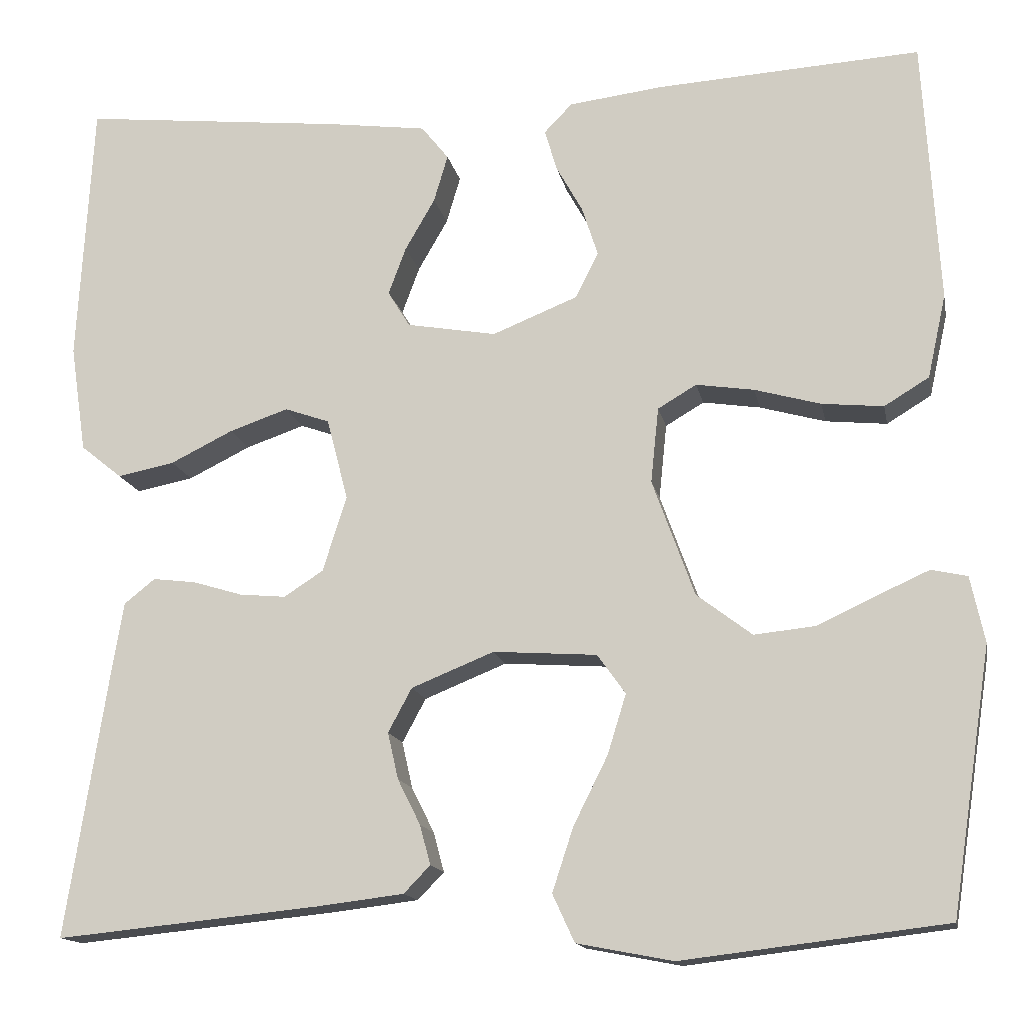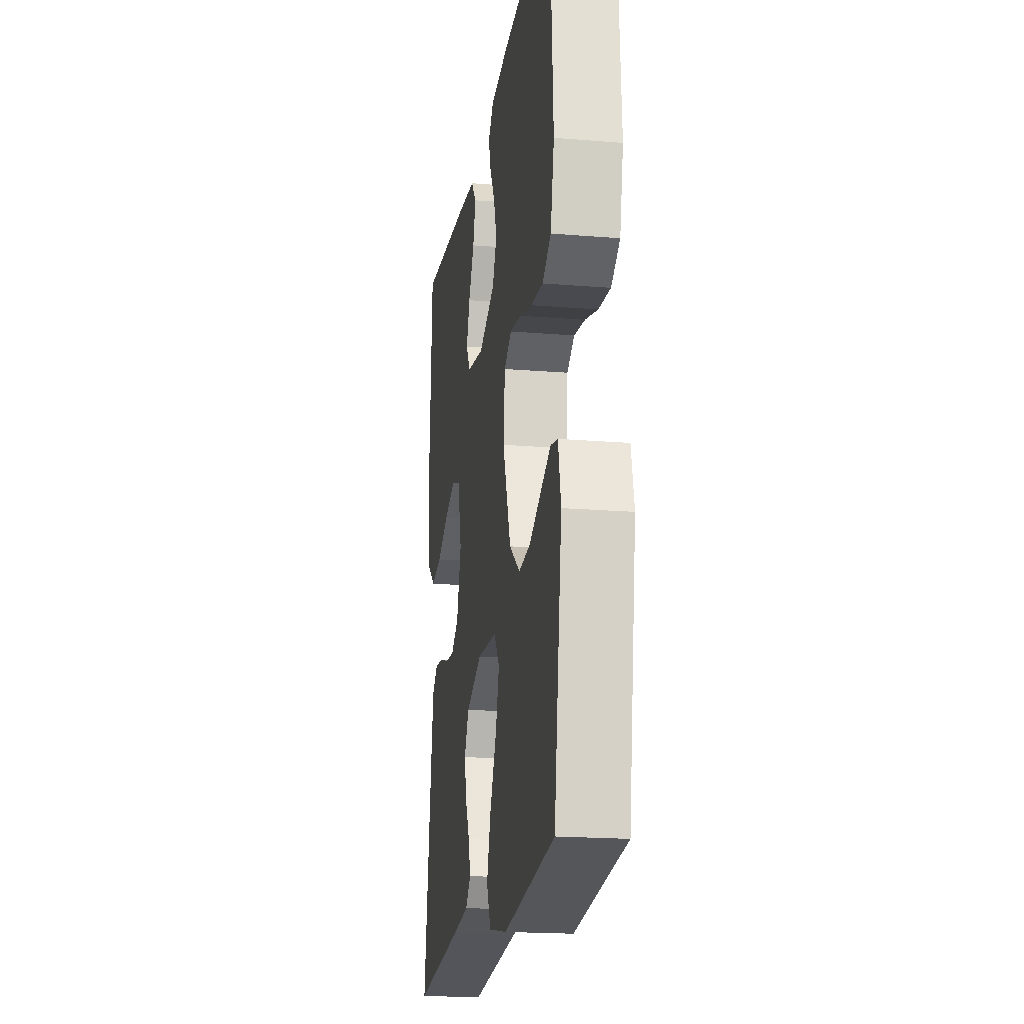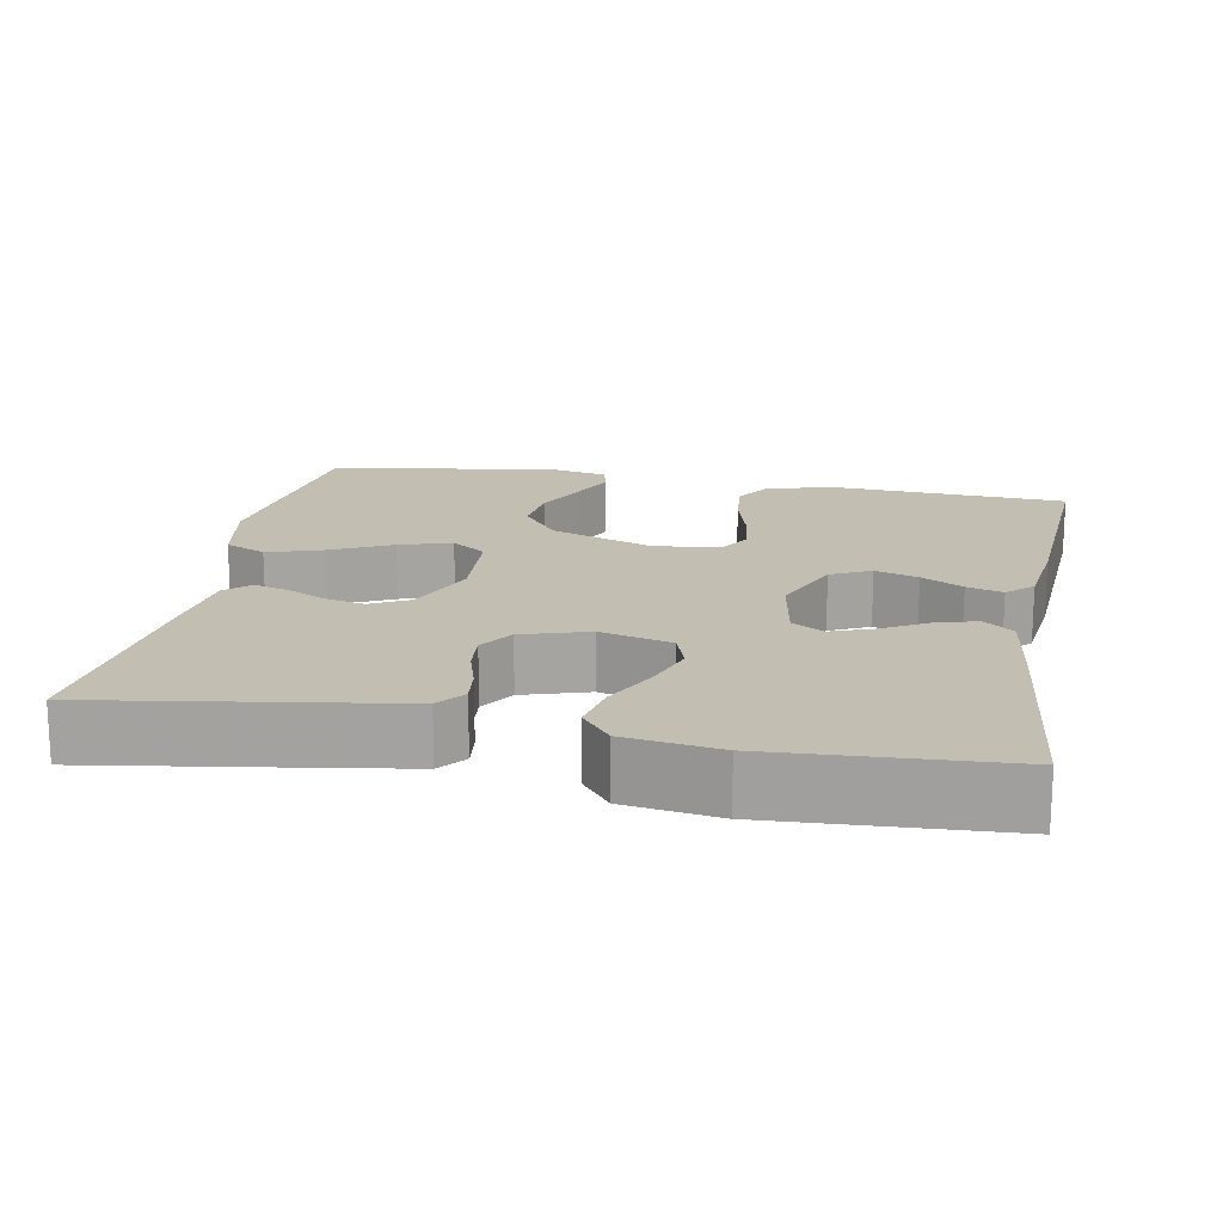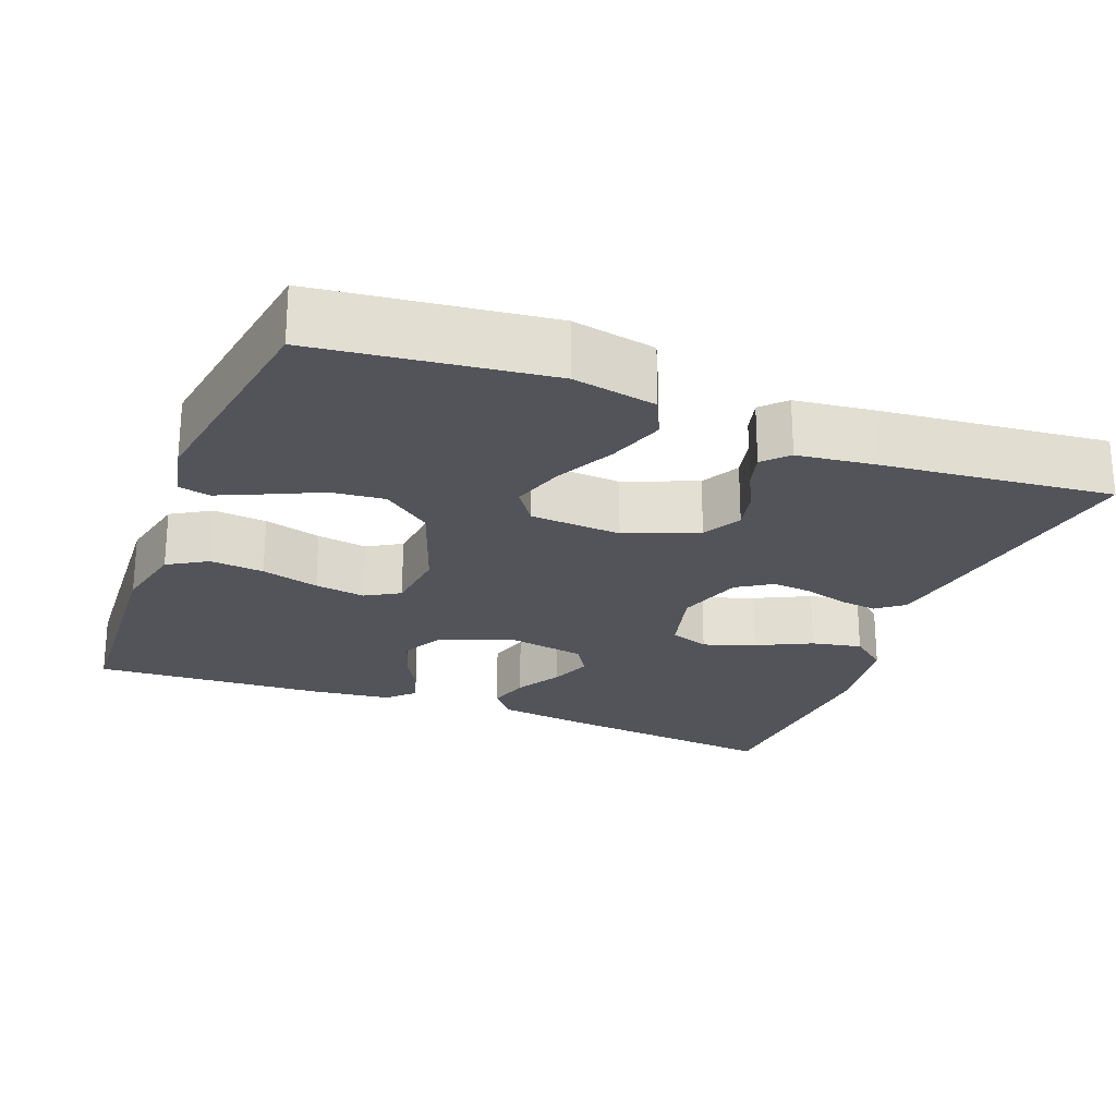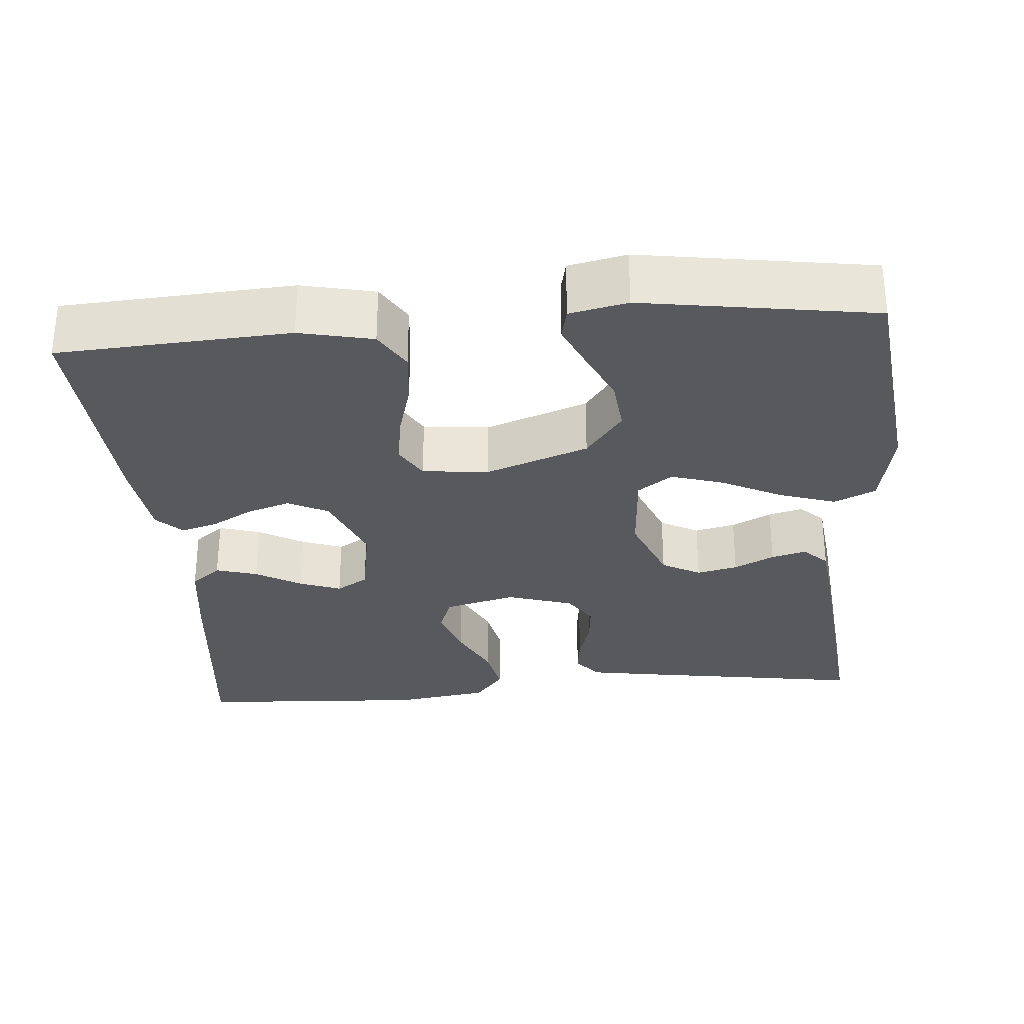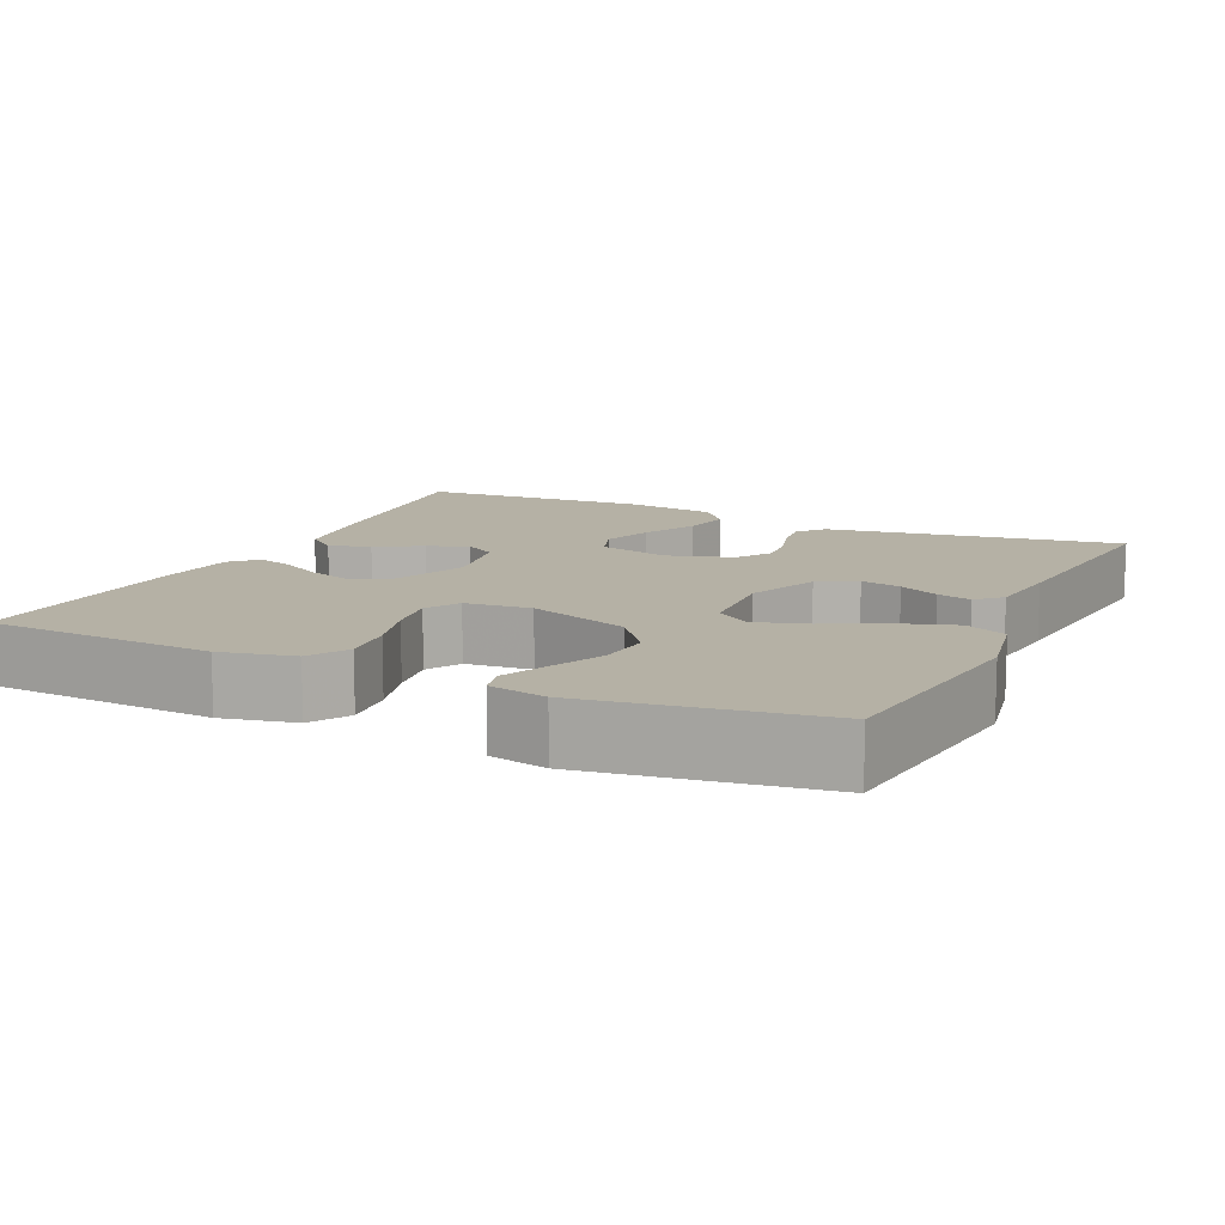
<metadata>
{"format":"obj","ext":"obj","renderer":"f3d","projection":"perspective","resolution":1024,"background":"white","views":[{"elev":-14.6,"azim":11.0,"up":"+Z"},{"elev":-19.3,"azim":81.3,"up":"+Z"},{"elev":17.1,"azim":-79.3,"up":"+Y"},{"elev":-23.7,"azim":158.9,"up":"+Y"},{"elev":-30.2,"azim":94.7,"up":"+Y"},{"elev":11.8,"azim":115.1,"up":"+Y"}]}
</metadata>
<code>
v 0.5 0.07 0.5
v 0.518 0.07 0.2
v 0.497 0.07 0.105
v 0.446 0.07 0.074
v 0.376 0.07 0.081
v 0.301 0.07 0.102
v 0.235 0.07 0.112
v 0.191 0.07 0.086
v 0.182 0.07 0
v 0.23 0.07 -0.133
v 0.293 0.07 -0.181
v 0.362 0.07 -0.174
v 0.431 0.07 -0.142
v 0.489 0.07 -0.116
v 0.53 0.07 -0.125
v 0.546 0.07 -0.2
v 0.5 0.07 -0.5
v 0.2 0.07 -0.536
v 0.091 0.07 -0.515
v 0.066 0.07 -0.461
v 0.09 0.07 -0.388
v 0.129 0.07 -0.31
v 0.15 0.07 -0.242
v 0.118 0.07 -0.197
v 0 0.07 -0.189
v -0.094 0.07 -0.227
v -0.121 0.07 -0.277
v -0.109 0.07 -0.33
v -0.083 0.07 -0.382
v -0.071 0.07 -0.427
v -0.101 0.07 -0.458
v -0.2 0.07 -0.47
v -0.5 0.07 -0.5
v -0.453 0.07 -0.2
v -0.439 0.07 -0.115
v -0.404 0.07 -0.087
v -0.355 0.07 -0.093
v -0.299 0.07 -0.11
v -0.246 0.07 -0.115
v -0.201 0.07 -0.086
v -0.174 0.07 0
v -0.198 0.07 0.093
v -0.249 0.07 0.111
v -0.316 0.07 0.088
v -0.387 0.07 0.053
v -0.452 0.07 0.04
v -0.499 0.07 0.078
v -0.517 0.07 0.2
v -0.5 0.07 0.5
v -0.2 0.07 0.468
v -0.088 0.07 0.453
v -0.057 0.07 0.414
v -0.073 0.07 0.36
v -0.107 0.07 0.301
v -0.127 0.07 0.247
v -0.102 0.07 0.206
v 0 0.07 0.188
v 0.097 0.07 0.227
v 0.123 0.07 0.279
v 0.105 0.07 0.335
v 0.075 0.07 0.389
v 0.061 0.07 0.436
v 0.093 0.07 0.469
v 0.2 0.07 0.482
v 0.5 0 0.5
v 0.518 0 0.2
v 0.497 0 0.105
v 0.446 0 0.074
v 0.376 0 0.081
v 0.301 0 0.102
v 0.235 0 0.112
v 0.191 0 0.086
v 0.182 0 0
v 0.23 0 -0.133
v 0.293 0 -0.181
v 0.362 0 -0.174
v 0.431 0 -0.142
v 0.489 0 -0.116
v 0.53 0 -0.125
v 0.546 0 -0.2
v 0.5 0 -0.5
v 0.2 0 -0.536
v 0.091 0 -0.515
v 0.066 0 -0.461
v 0.09 0 -0.388
v 0.129 0 -0.31
v 0.15 0 -0.242
v 0.118 0 -0.197
v 0 0 -0.189
v -0.094 0 -0.227
v -0.121 0 -0.277
v -0.109 0 -0.33
v -0.083 0 -0.382
v -0.071 0 -0.427
v -0.101 0 -0.458
v -0.2 0 -0.47
v -0.5 0 -0.5
v -0.453 0 -0.2
v -0.439 0 -0.115
v -0.404 0 -0.087
v -0.355 0 -0.093
v -0.299 0 -0.11
v -0.246 0 -0.115
v -0.201 0 -0.086
v -0.174 0 0
v -0.198 0 0.093
v -0.249 0 0.111
v -0.316 0 0.088
v -0.387 0 0.053
v -0.452 0 0.04
v -0.499 0 0.078
v -0.517 0 0.2
v -0.5 0 0.5
v -0.2 0 0.468
v -0.088 0 0.453
v -0.057 0 0.414
v -0.073 0 0.36
v -0.107 0 0.301
v -0.127 0 0.247
v -0.102 0 0.206
v 0 0 0.188
v 0.097 0 0.227
v 0.123 0 0.279
v 0.105 0 0.335
v 0.075 0 0.389
v 0.061 0 0.436
v 0.093 0 0.469
v 0.2 0 0.482
f 60 61 62 63
f 59 60 63 64
f 51 52 53 54
f 51 54 55
f 50 51 55
f 49 50 55
f 48 49 55 56
f 44 45 46 47
f 43 44 47 48
f 35 36 37 38
f 35 38 39
f 34 35 39
f 33 34 39
f 32 33 39 40
f 28 29 30 31
f 27 28 31 32
f 19 20 21 22
f 19 22 23
f 18 19 23
f 17 18 23
f 16 17 23 24
f 12 13 14 15
f 12 15 16
f 11 12 16
f 3 4 5 6
f 3 6 7
f 2 3 7
f 59 64 1 2
f 58 59 2 7
f 57 58 7 8
f 43 48 56 57
f 42 43 57 8
f 41 42 8 9
f 27 32 40 41
f 26 27 41
f 25 26 41 9
f 11 16 24 25
f 10 11 25
f 9 10 25
f 127 126 125 124
f 128 127 124 123
f 118 117 116 115
f 119 118 115
f 119 115 114
f 119 114 113
f 120 119 113 112
f 111 110 109 108
f 112 111 108 107
f 102 101 100 99
f 103 102 99
f 103 99 98
f 103 98 97
f 104 103 97 96
f 95 94 93 92
f 96 95 92 91
f 86 85 84 83
f 87 86 83
f 87 83 82
f 87 82 81
f 88 87 81 80
f 79 78 77 76
f 80 79 76
f 80 76 75
f 70 69 68 67
f 71 70 67
f 71 67 66
f 66 65 128 123
f 71 66 123 122
f 72 71 122 121
f 121 120 112 107
f 72 121 107 106
f 73 72 106 105
f 105 104 96 91
f 105 91 90
f 73 105 90 89
f 89 88 80 75
f 89 75 74
f 89 74 73
f 1 65 66 2
f 2 66 67 3
f 3 67 68 4
f 4 68 69 5
f 5 69 70 6
f 6 70 71 7
f 7 71 72 8
f 8 72 73 9
f 9 73 74 10
f 10 74 75 11
f 11 75 76 12
f 12 76 77 13
f 13 77 78 14
f 14 78 79 15
f 15 79 80 16
f 16 80 81 17
f 17 81 82 18
f 18 82 83 19
f 19 83 84 20
f 20 84 85 21
f 21 85 86 22
f 22 86 87 23
f 23 87 88 24
f 24 88 89 25
f 25 89 90 26
f 26 90 91 27
f 27 91 92 28
f 28 92 93 29
f 29 93 94 30
f 30 94 95 31
f 31 95 96 32
f 32 96 97 33
f 33 97 98 34
f 34 98 99 35
f 35 99 100 36
f 36 100 101 37
f 37 101 102 38
f 38 102 103 39
f 39 103 104 40
f 40 104 105 41
f 41 105 106 42
f 42 106 107 43
f 43 107 108 44
f 44 108 109 45
f 45 109 110 46
f 46 110 111 47
f 47 111 112 48
f 48 112 113 49
f 49 113 114 50
f 50 114 115 51
f 51 115 116 52
f 52 116 117 53
f 53 117 118 54
f 54 118 119 55
f 55 119 120 56
f 56 120 121 57
f 57 121 122 58
f 58 122 123 59
f 59 123 124 60
f 60 124 125 61
f 61 125 126 62
f 62 126 127 63
f 63 127 128 64
f 64 128 65 1

</code>
